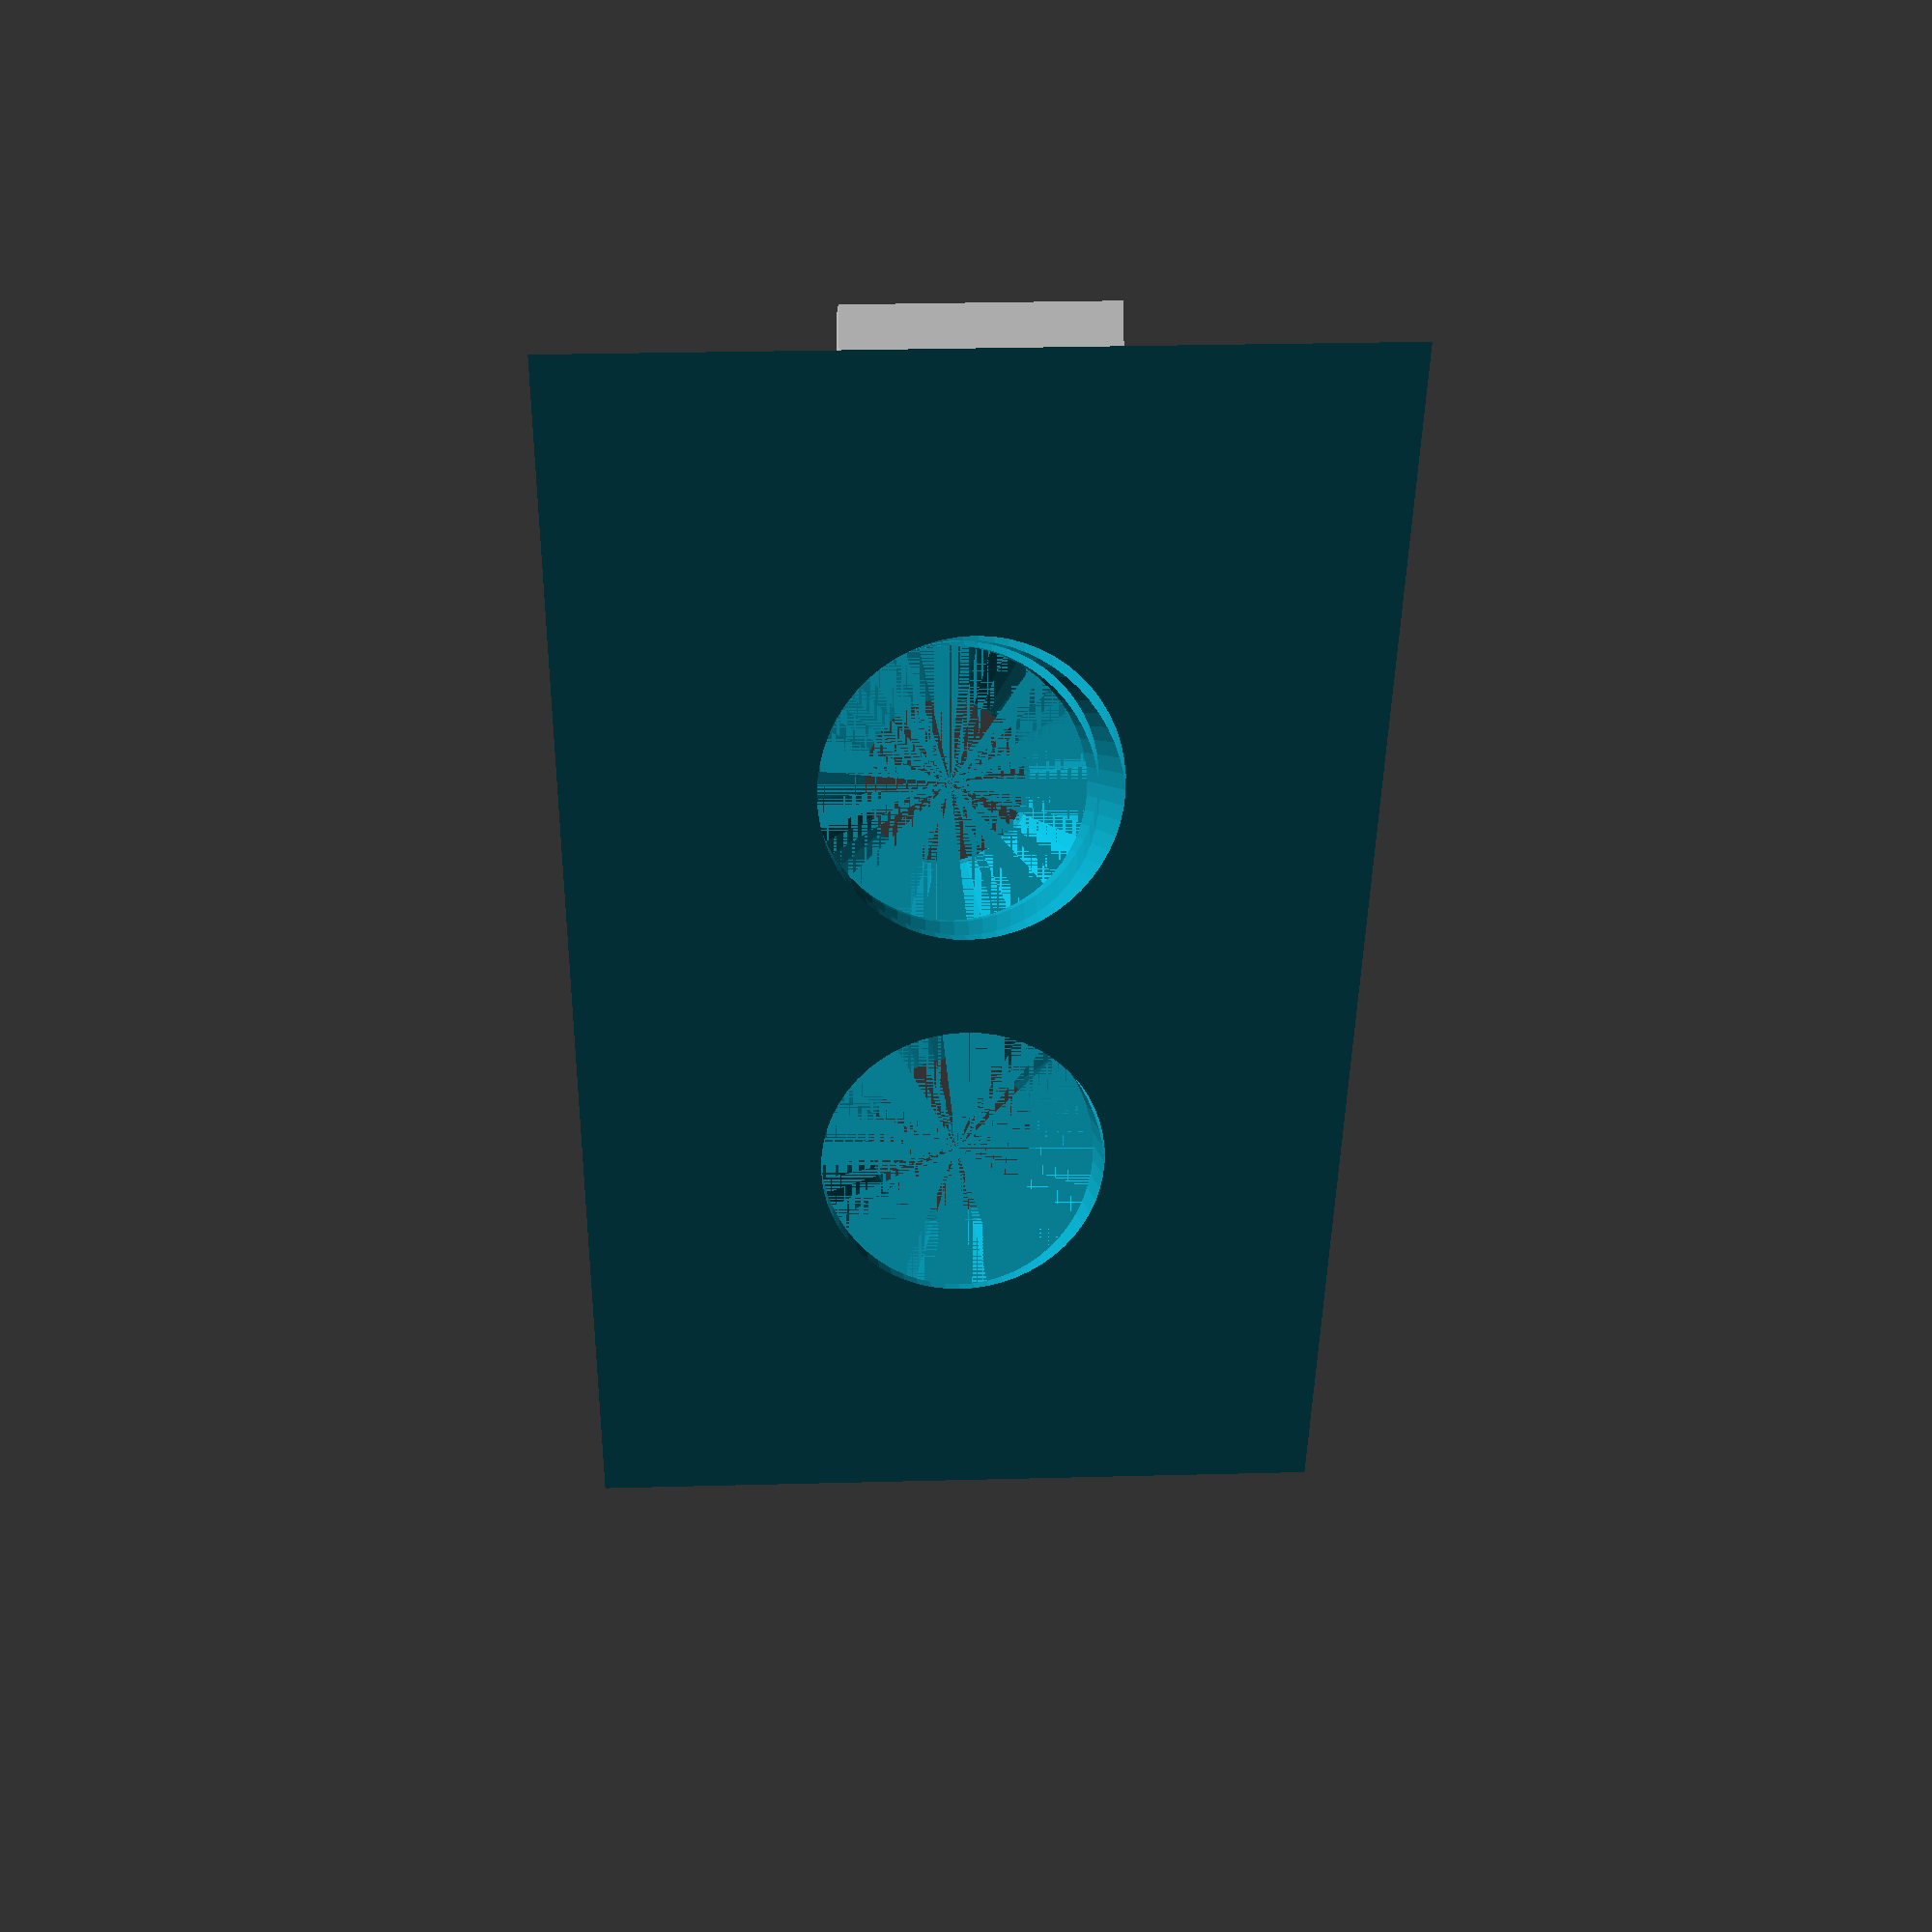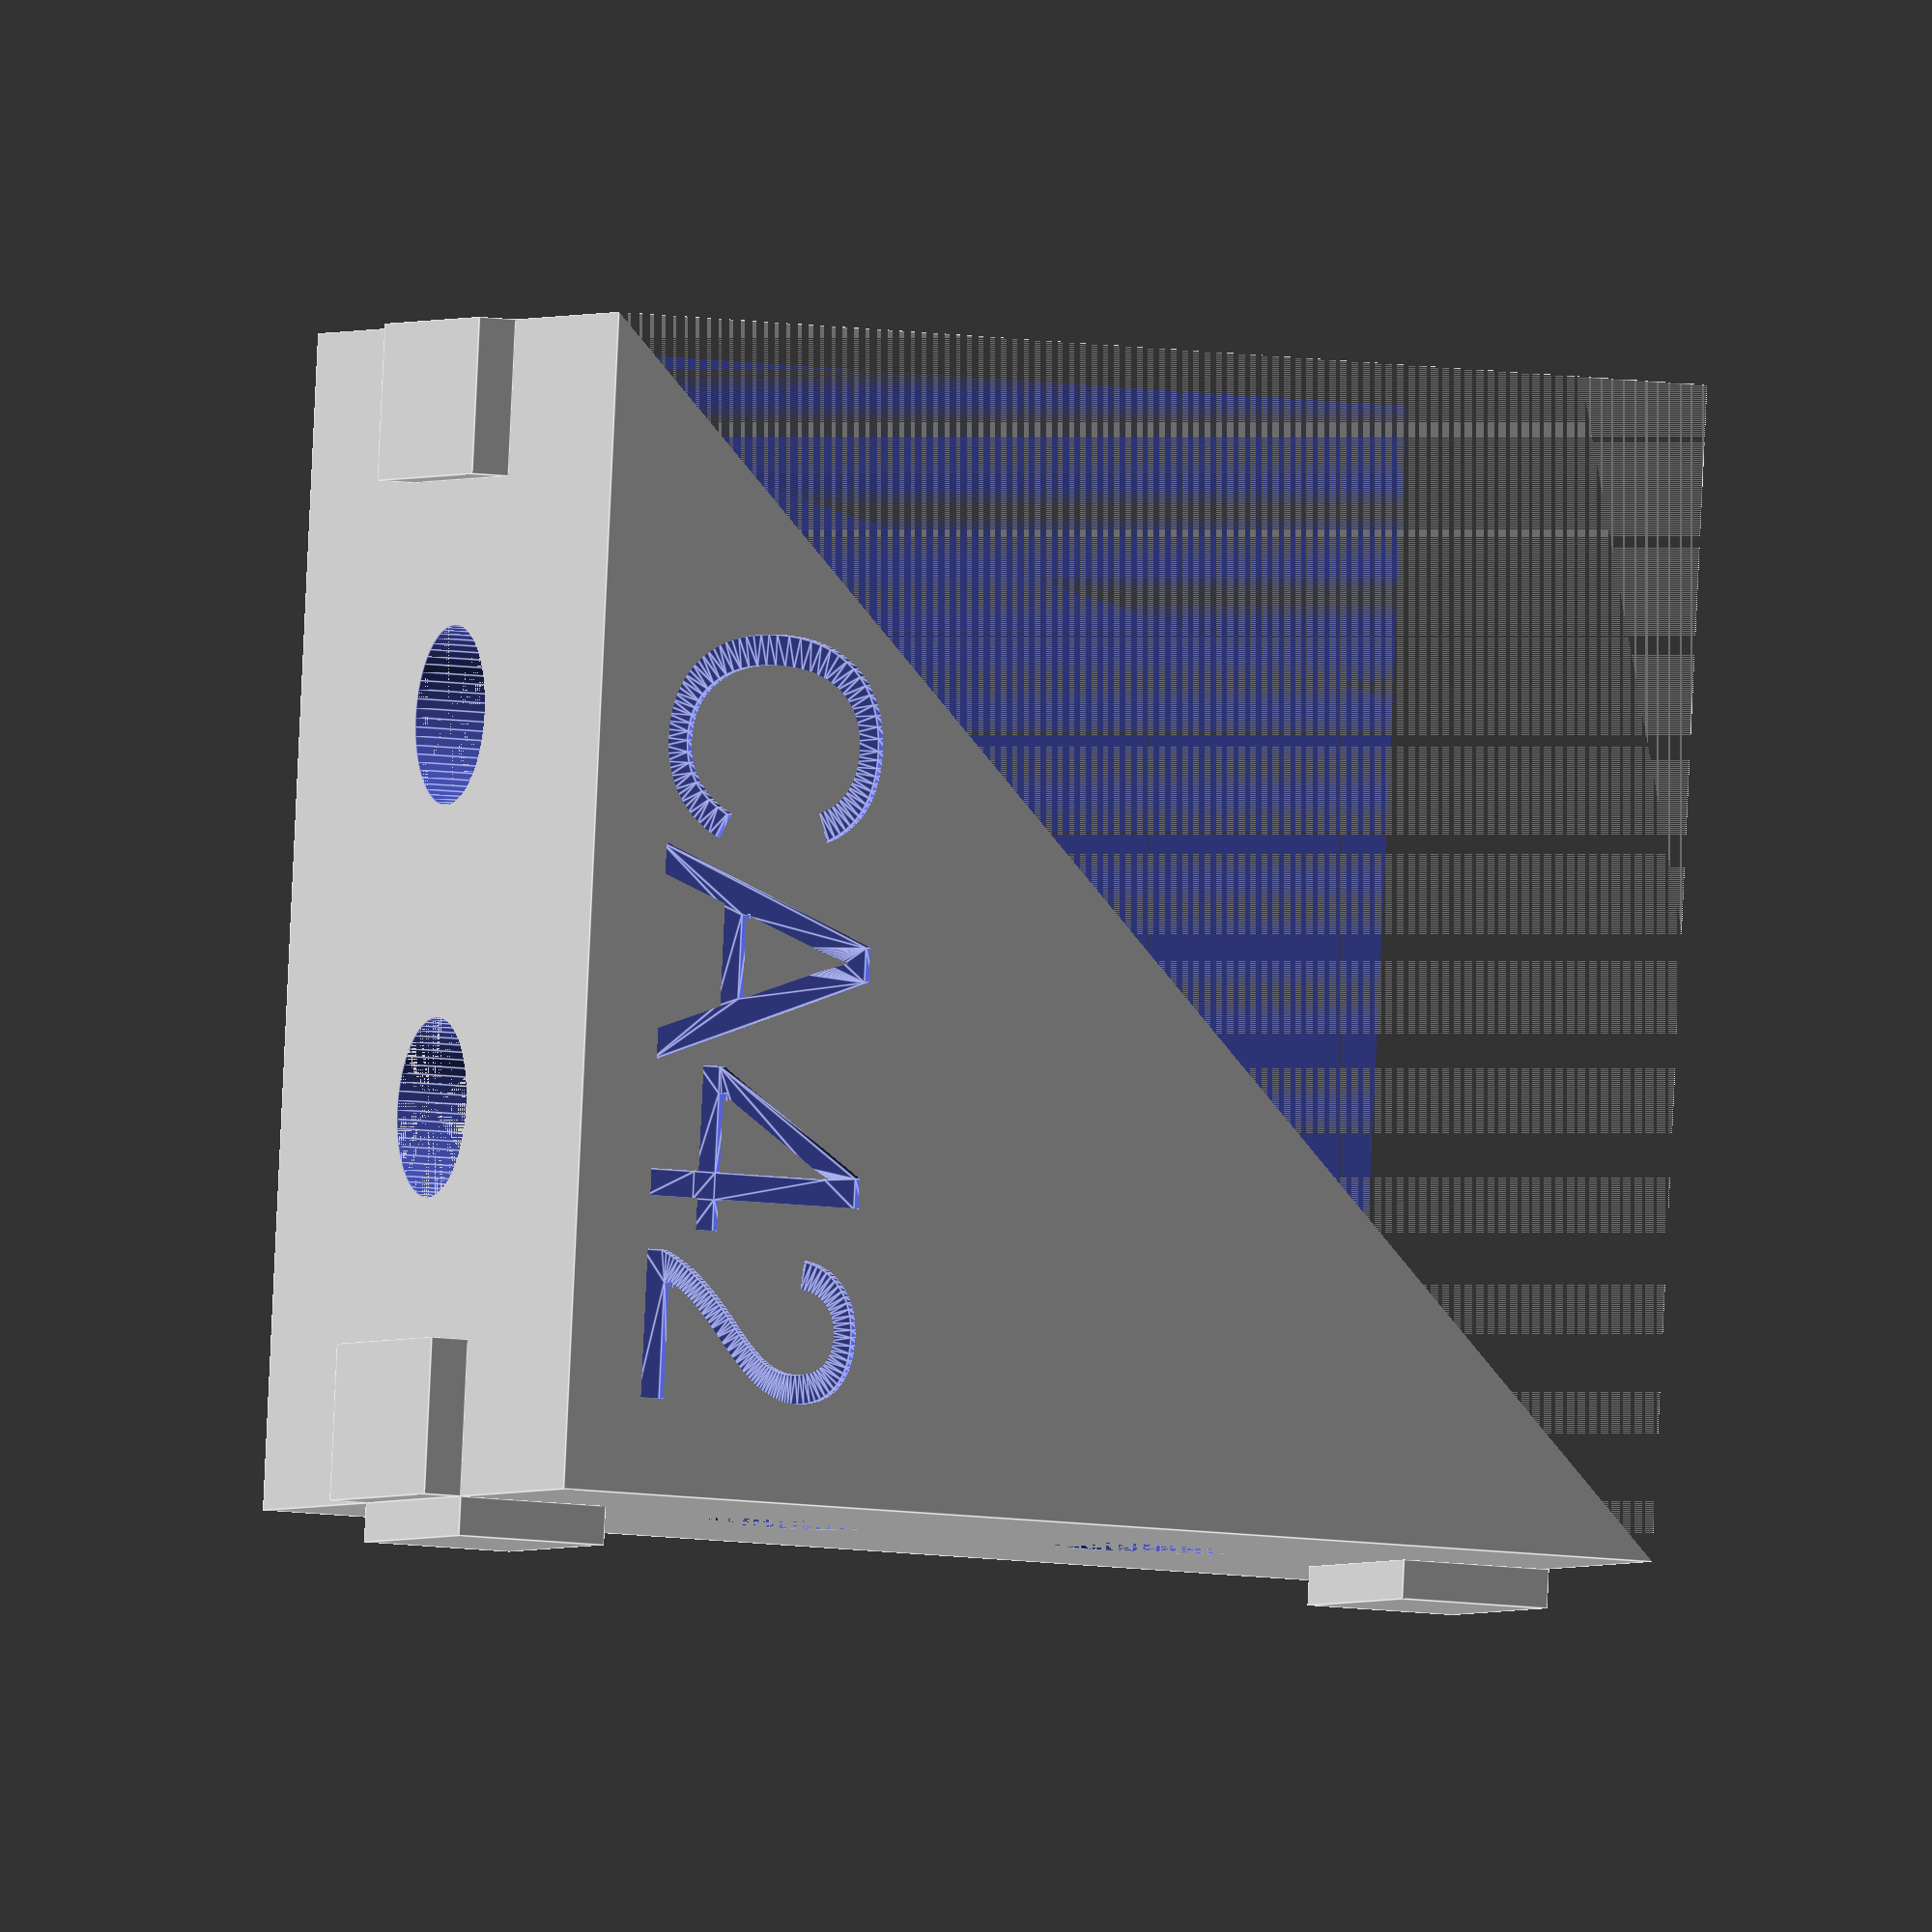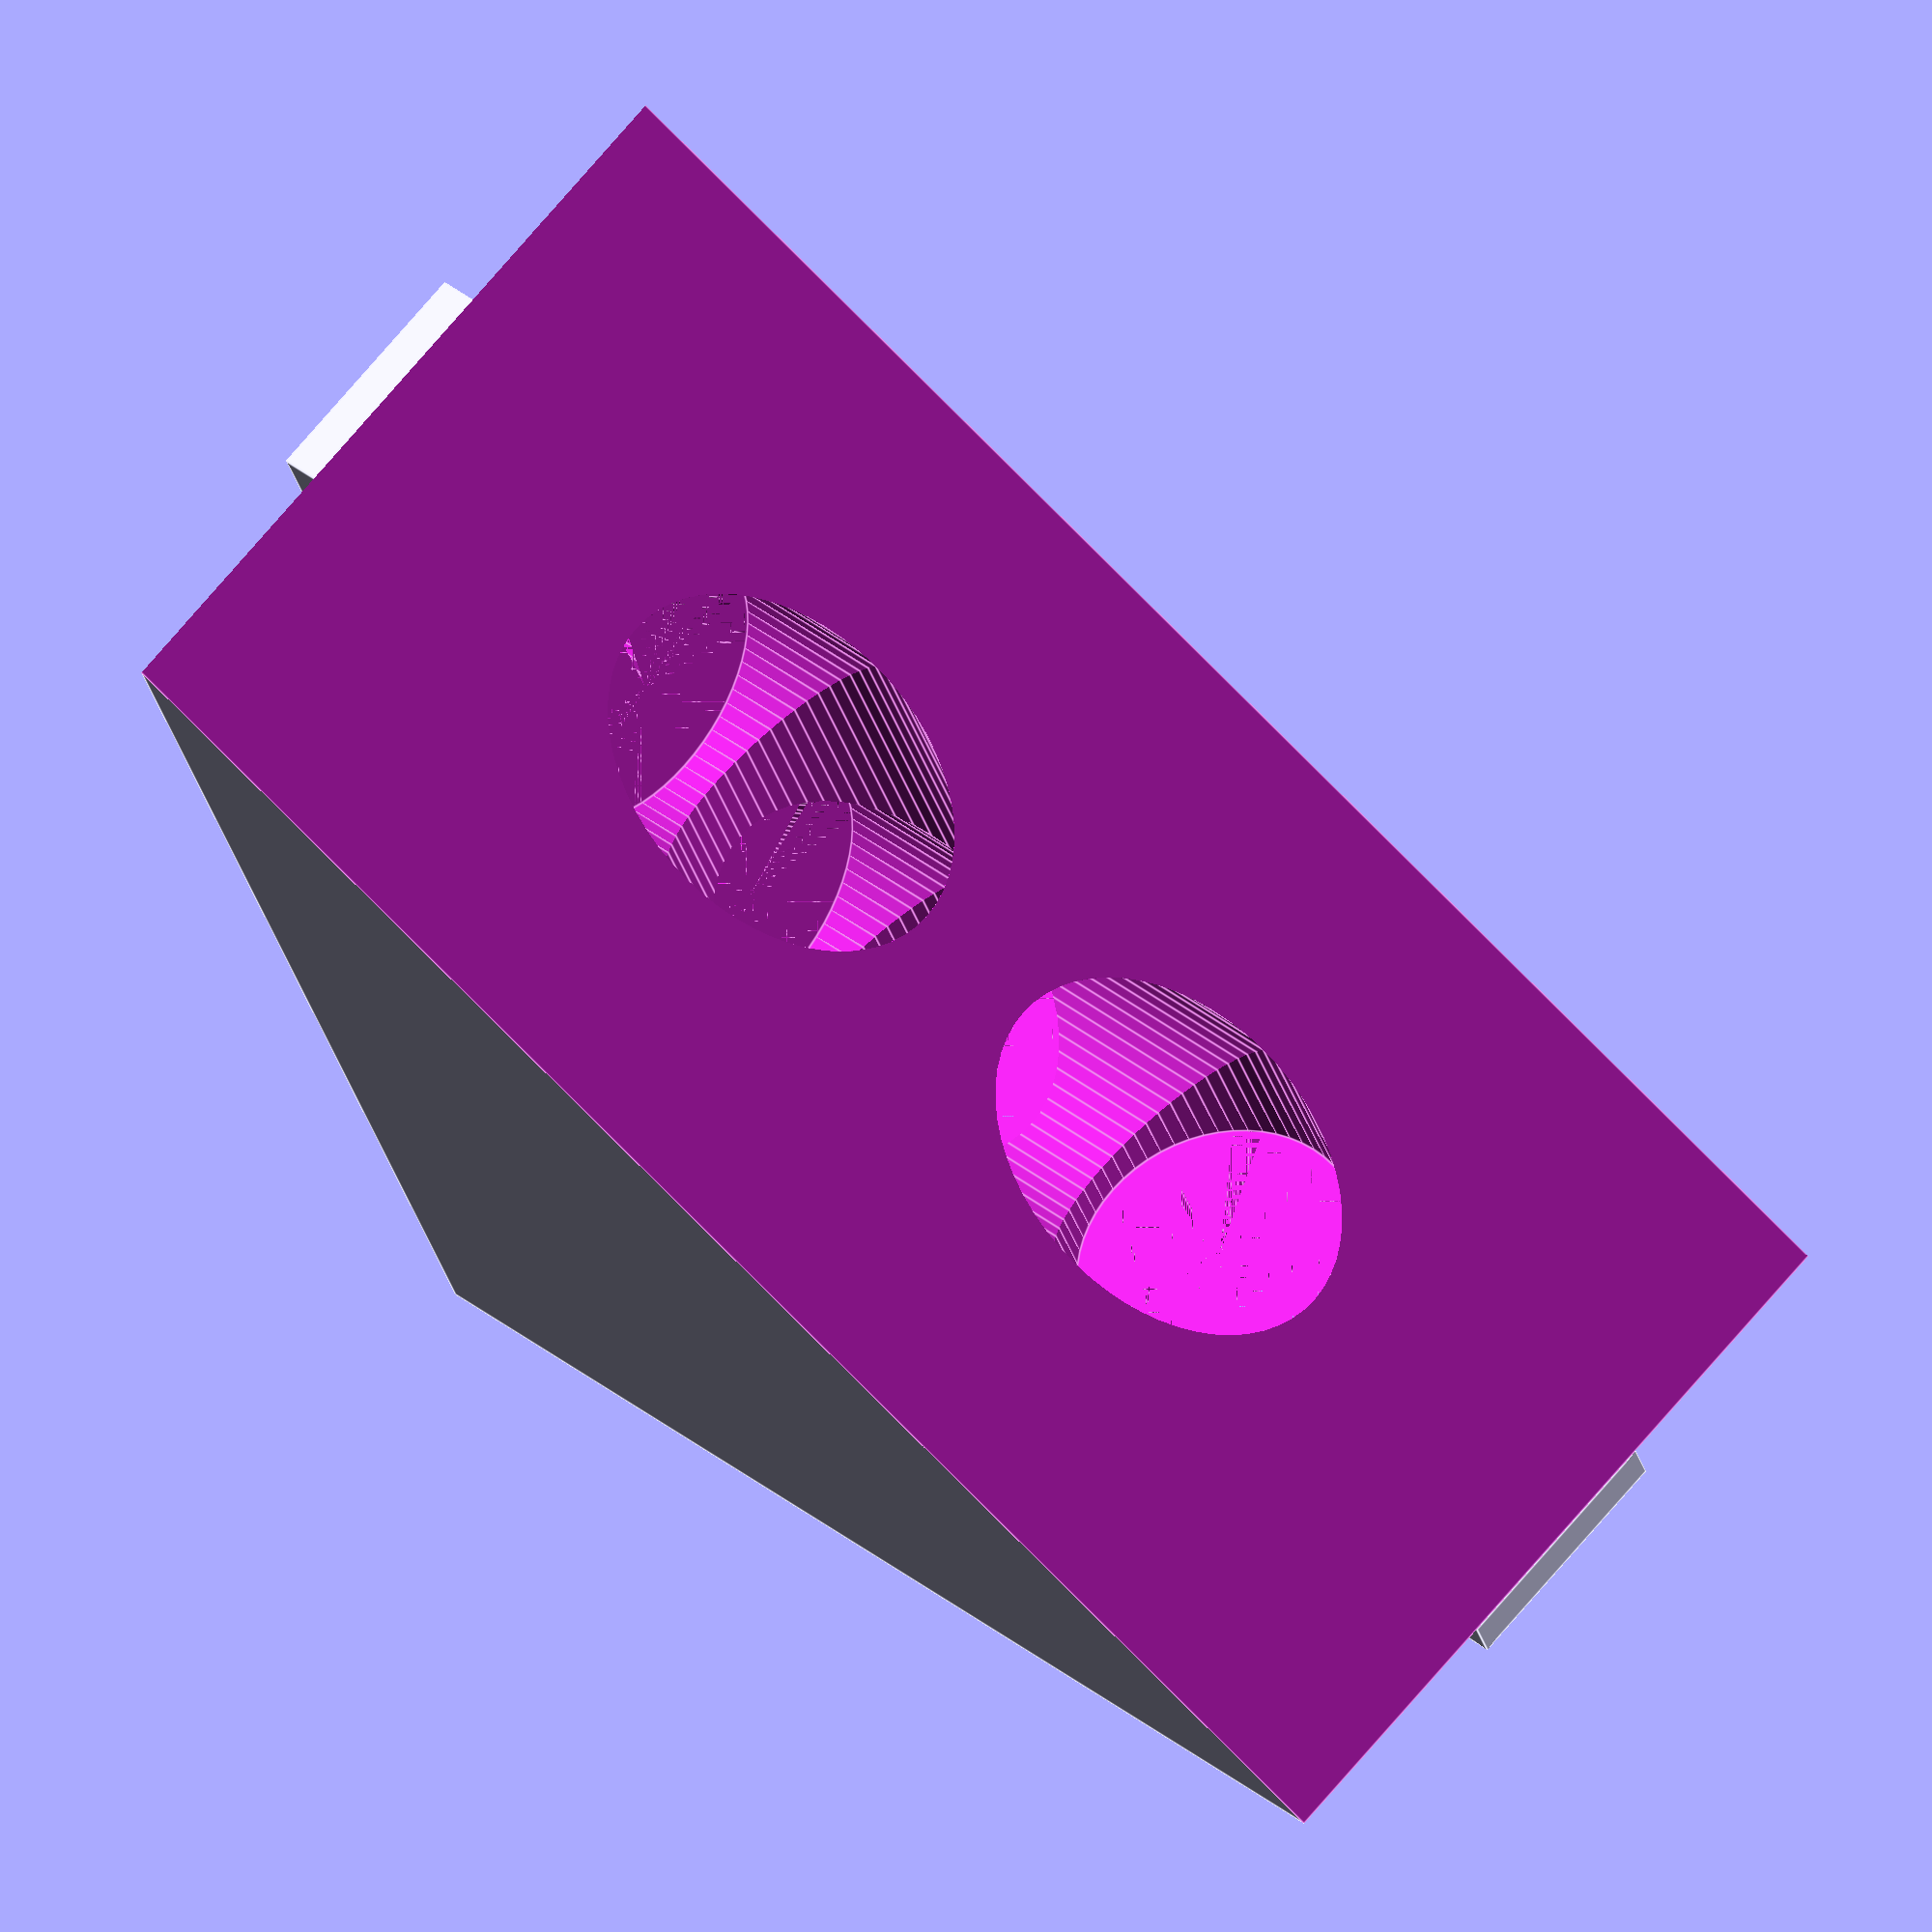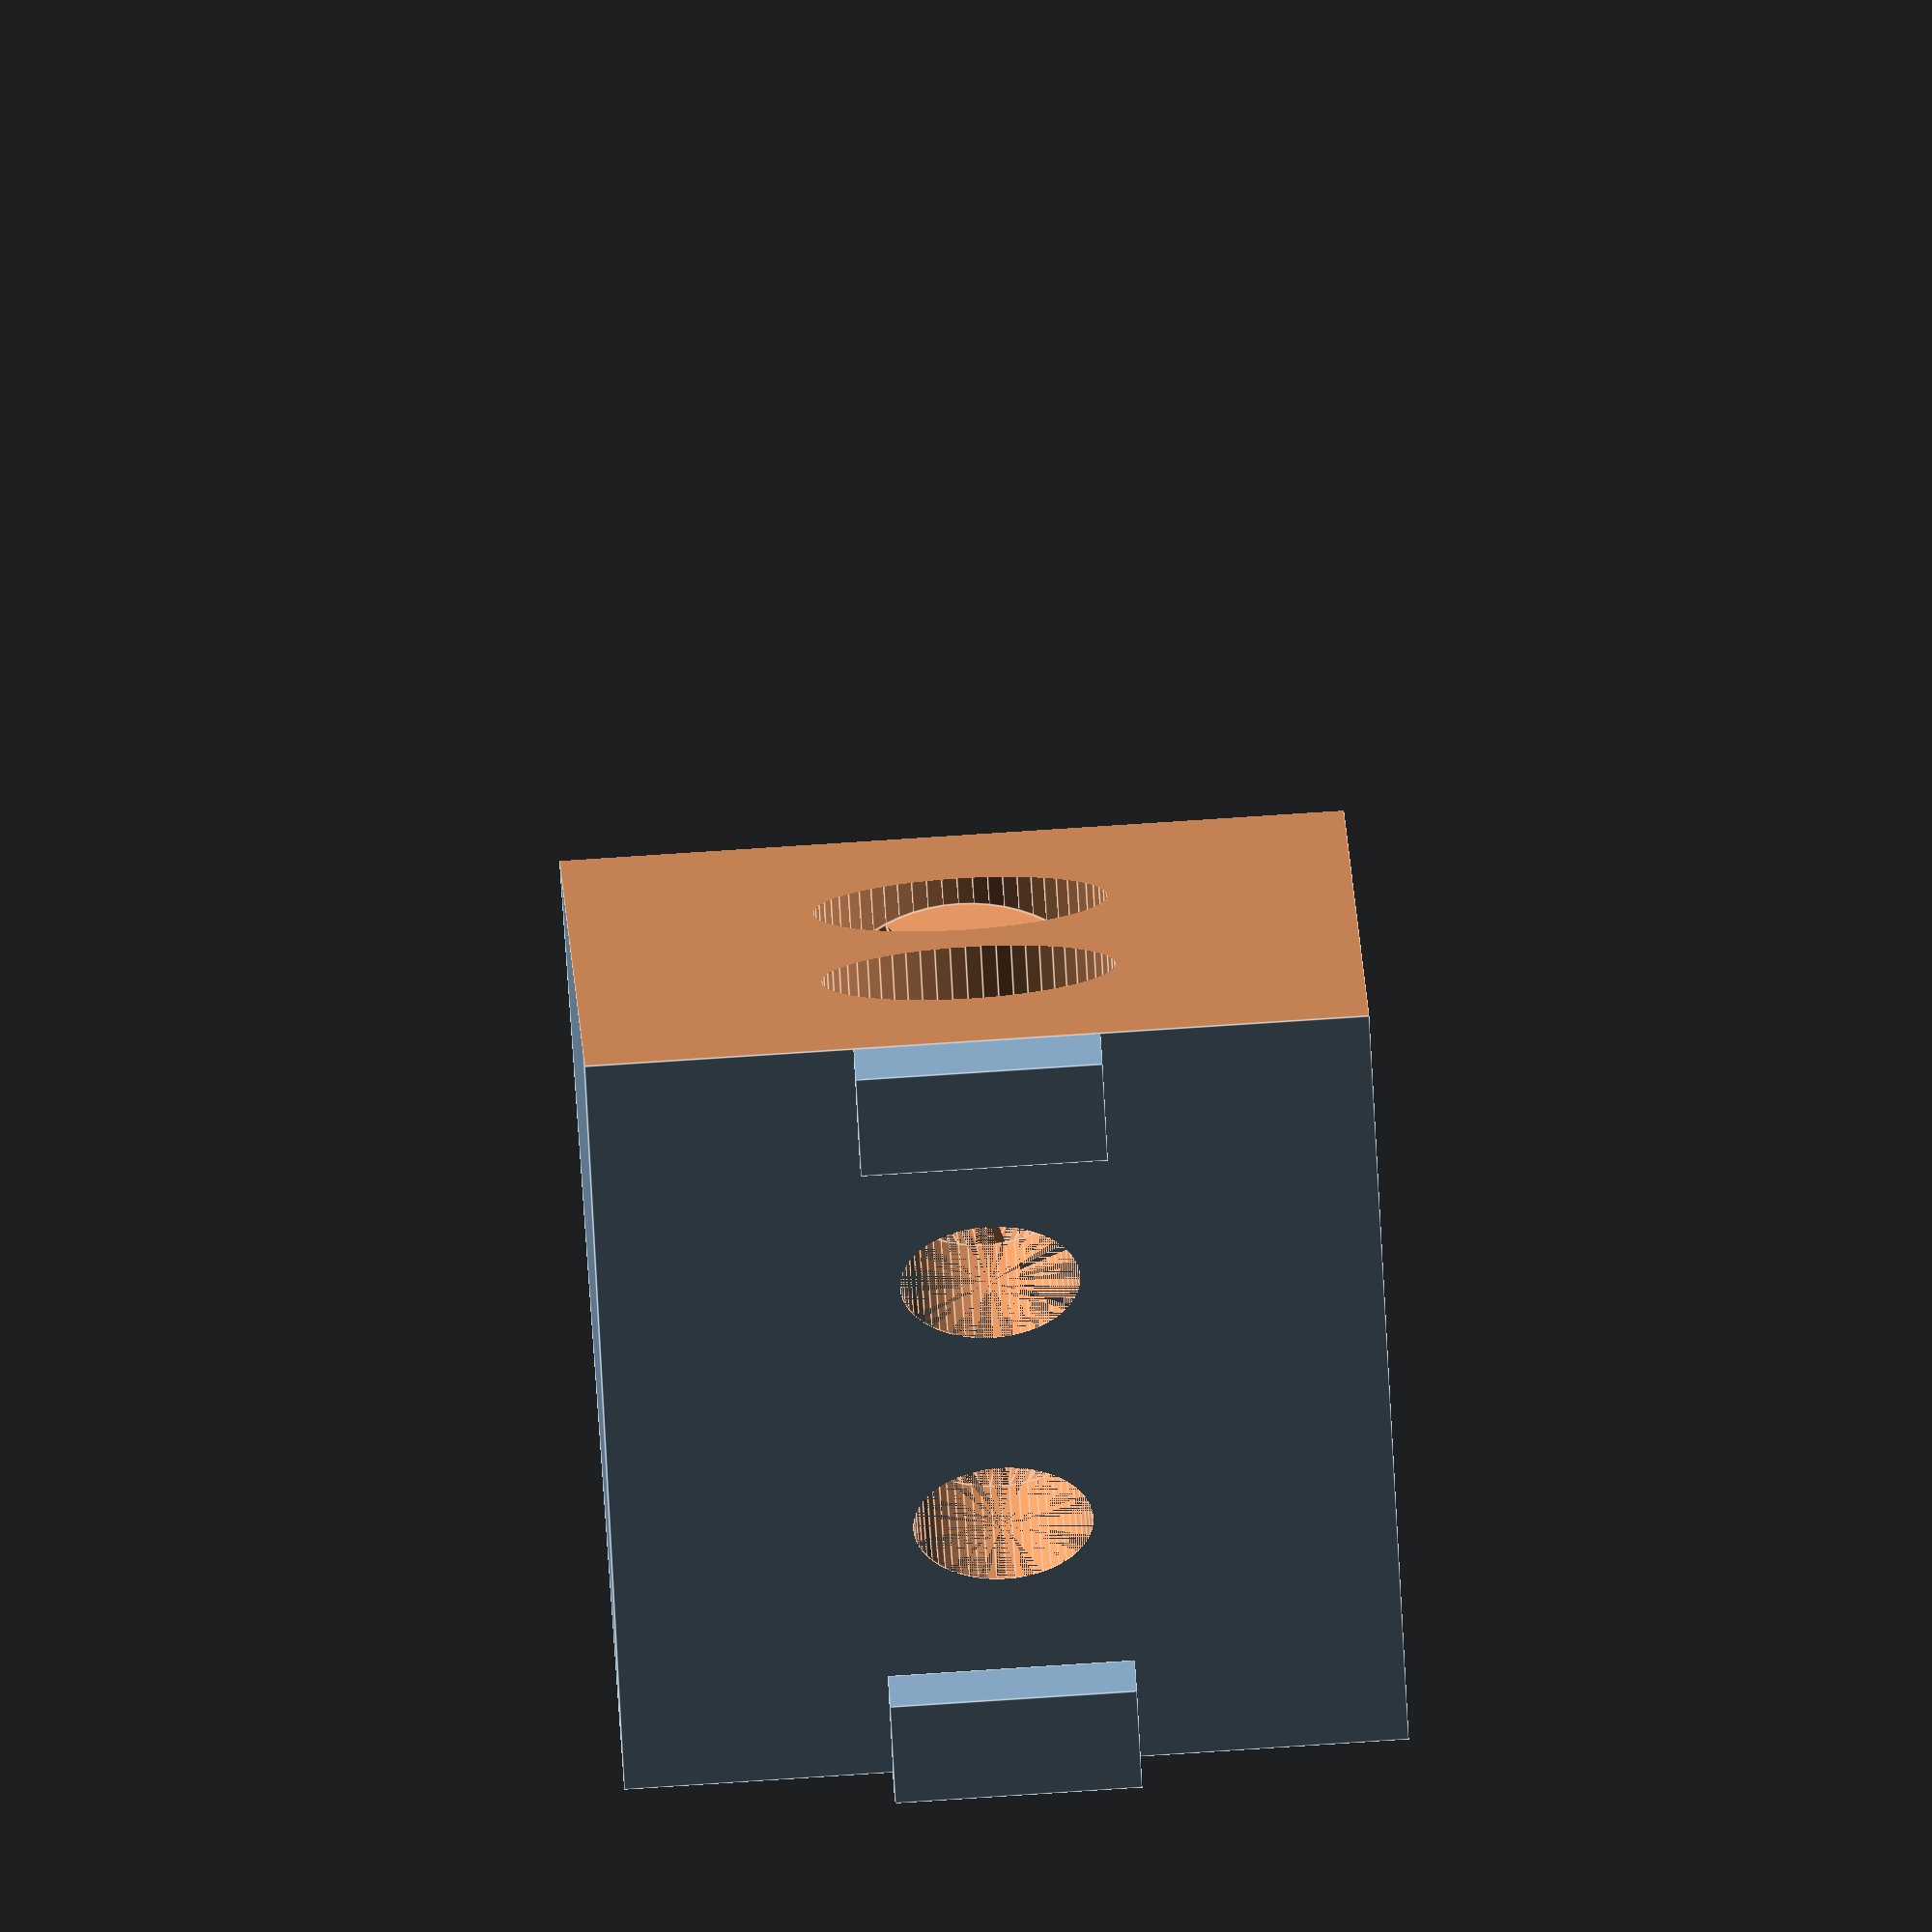
<openscad>
$fn = 60;
eps = 0.001;

//translate([1,0,0]) rotate ([0,0,   0]) translate([-15,-15,0]) CA42();
translate([-1,0,0]) rotate ([0,0,  180]) translate([-15,-15,0]) CA42();


//translate([34,0,0]) rotate ([0,0,   0]) translate([-15,-15,0]) CA42();
//translate([32,0,0]) rotate ([0,0,  180]) translate([-15,-15,0]) CA42();

/**
 * C - corner join 
 * A - type A
 * 4 - M4 screws
 * 2 - 20mm slot 6 aluminium profile
 */
module CA42 () {
    difference() {
    
        cube ([30,30,20]);
        translate([0,0,-eps]) rotate([0,0,45]) cube ([50,30,20+eps*3]);

        // Holes for M4 DIN965 10mm bolts d2 (head dia) = 7.5mm; k (head surface to thread start) = 2.2mm
        translate ([10,0-eps,10]) rotate([-90,0,0]) screwhole();
        translate ([20,0-eps,10]) rotate([-90,0,0]) screwhole();
        translate ([30,10-eps,10]) rotate([0,-90,0]) screwhole();
        translate ([30,20-eps,10]) rotate([0,-90,0]) screwhole();

        // Part number 'etched' on top surface
        translate([7.5,2,0]) translate([0,0,20-0.3]) linear_extrude(0.6) text("CA42", size=6);

    }

    // Experimental: alignment: these should squeeze into the Al grooves (deliberate tight fit).
    // This I hope will reduce wiggle.
    // Groove width measured at 6.27mm, setting at 6.30. When screws tighten this should sqeeze
    // these notches in.
    translate ([0,-1,(20-6.3)/2]) cube ([4,1,6.3]);
    translate ([26,-1,(20-6.3)/2]) cube ([4,1,6.3]);

    translate ([30,0,(20-6.3)/2]) cube ([1,4,6.3]);
    translate ([30,26,(20-6.3)/2]) cube ([1,4,6.3]);


module screwhole() {
	translate([0,0,0]) cylinder (d=4.6,h=3+eps);
	translate([0,0,3]) cylinder (d1=4.6, d2=7.5, ,h=2.2);
	translate([0,0,5.2]) cylinder (d=7.5, ,h=20);
}


}


</openscad>
<views>
elev=332.9 azim=114.0 roll=267.6 proj=p view=solid
elev=181.7 azim=92.9 roll=202.5 proj=o view=edges
elev=109.8 azim=20.3 roll=320.1 proj=o view=edges
elev=96.5 azim=121.4 roll=273.7 proj=o view=edges
</views>
